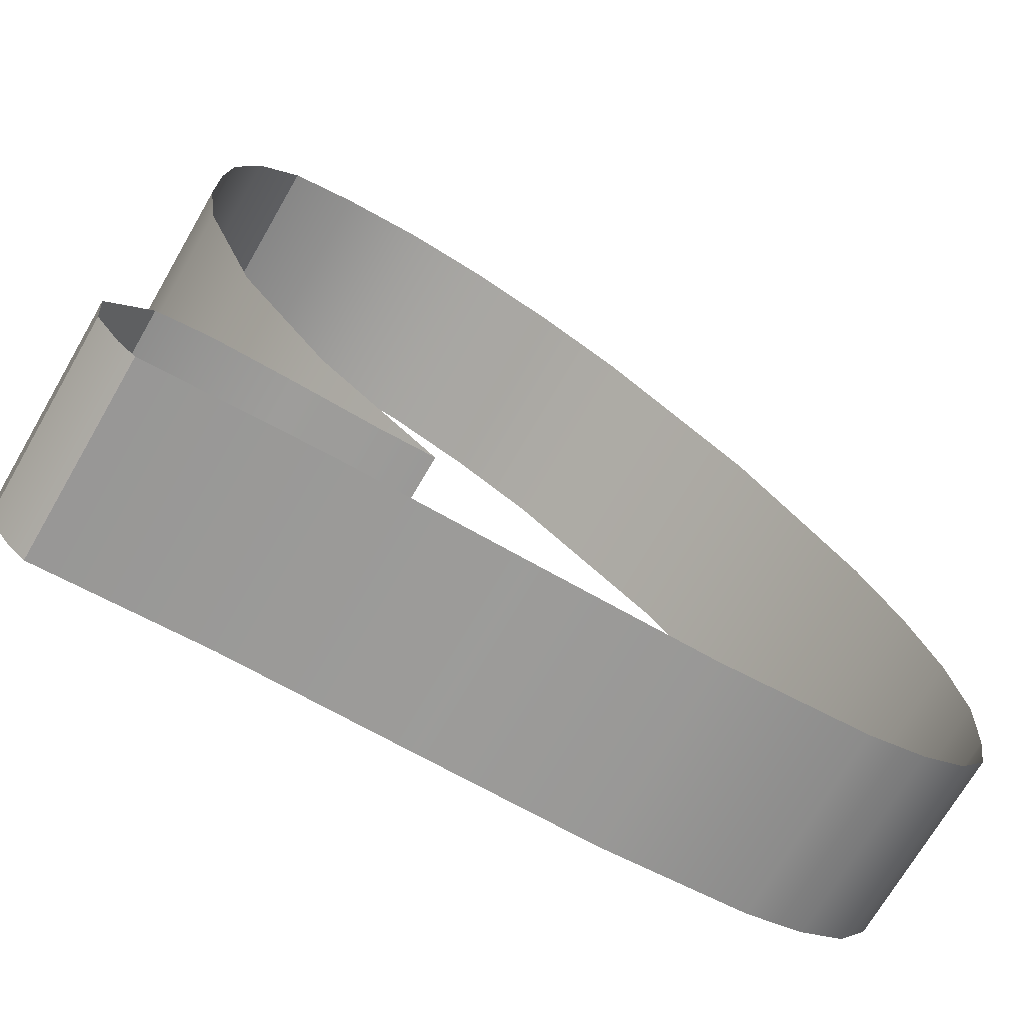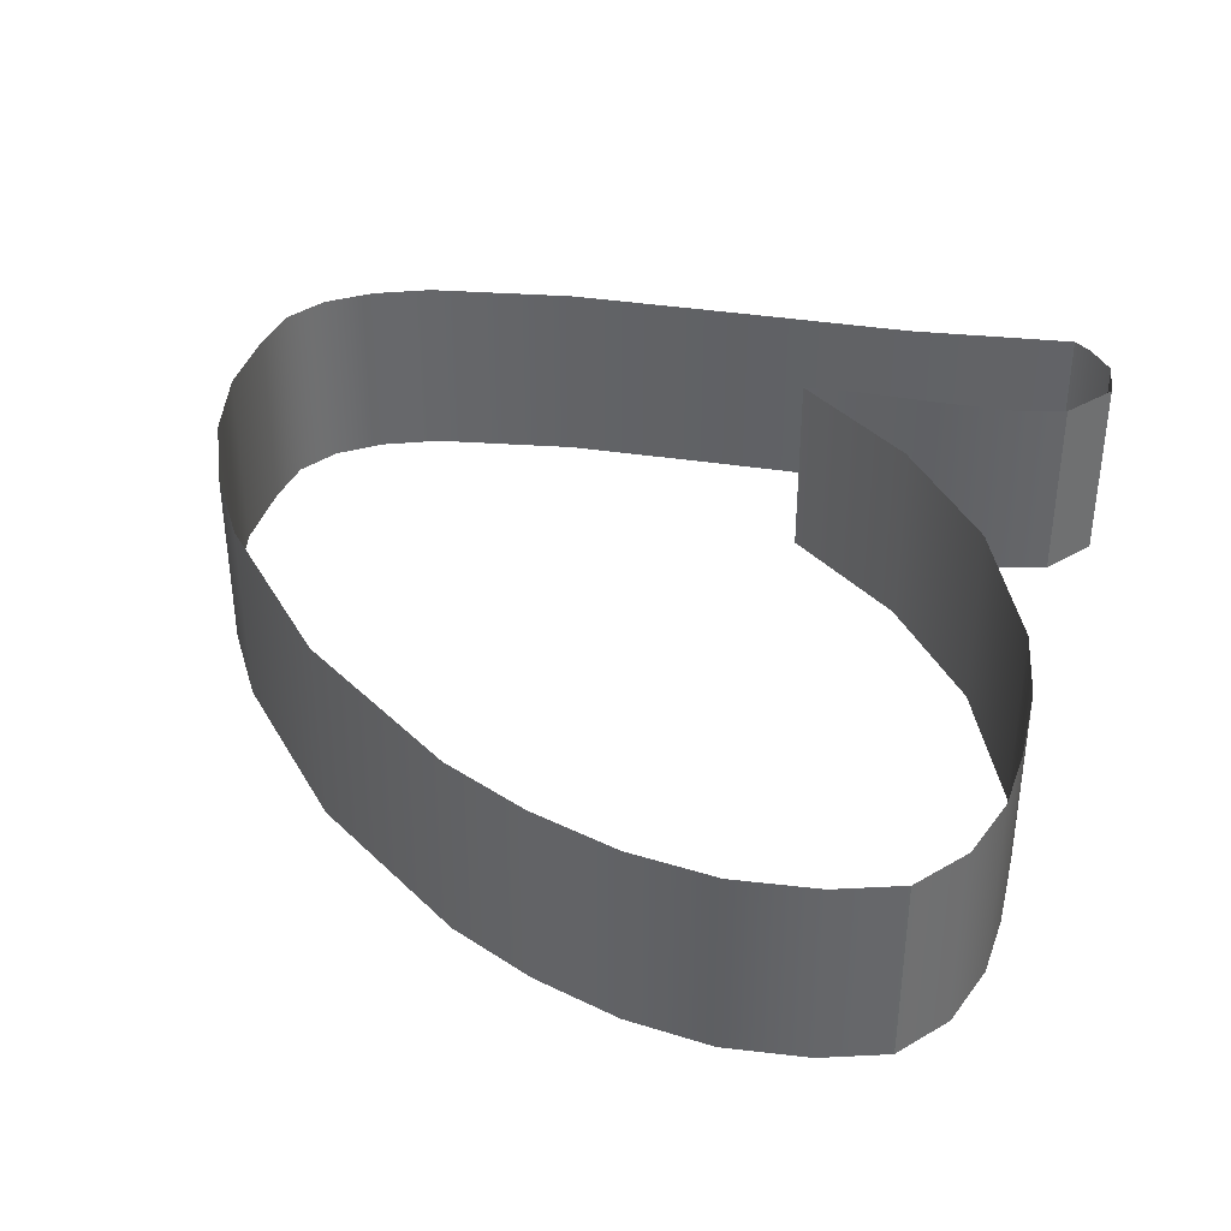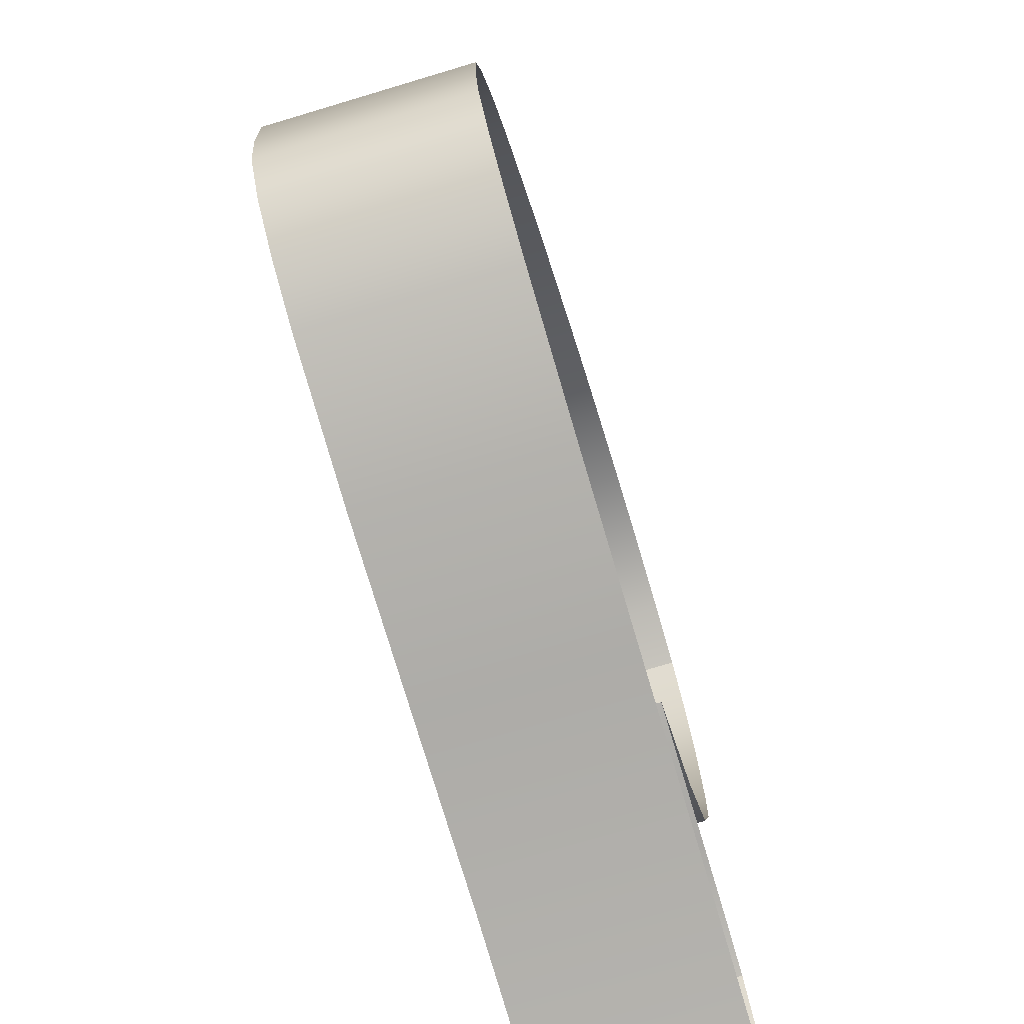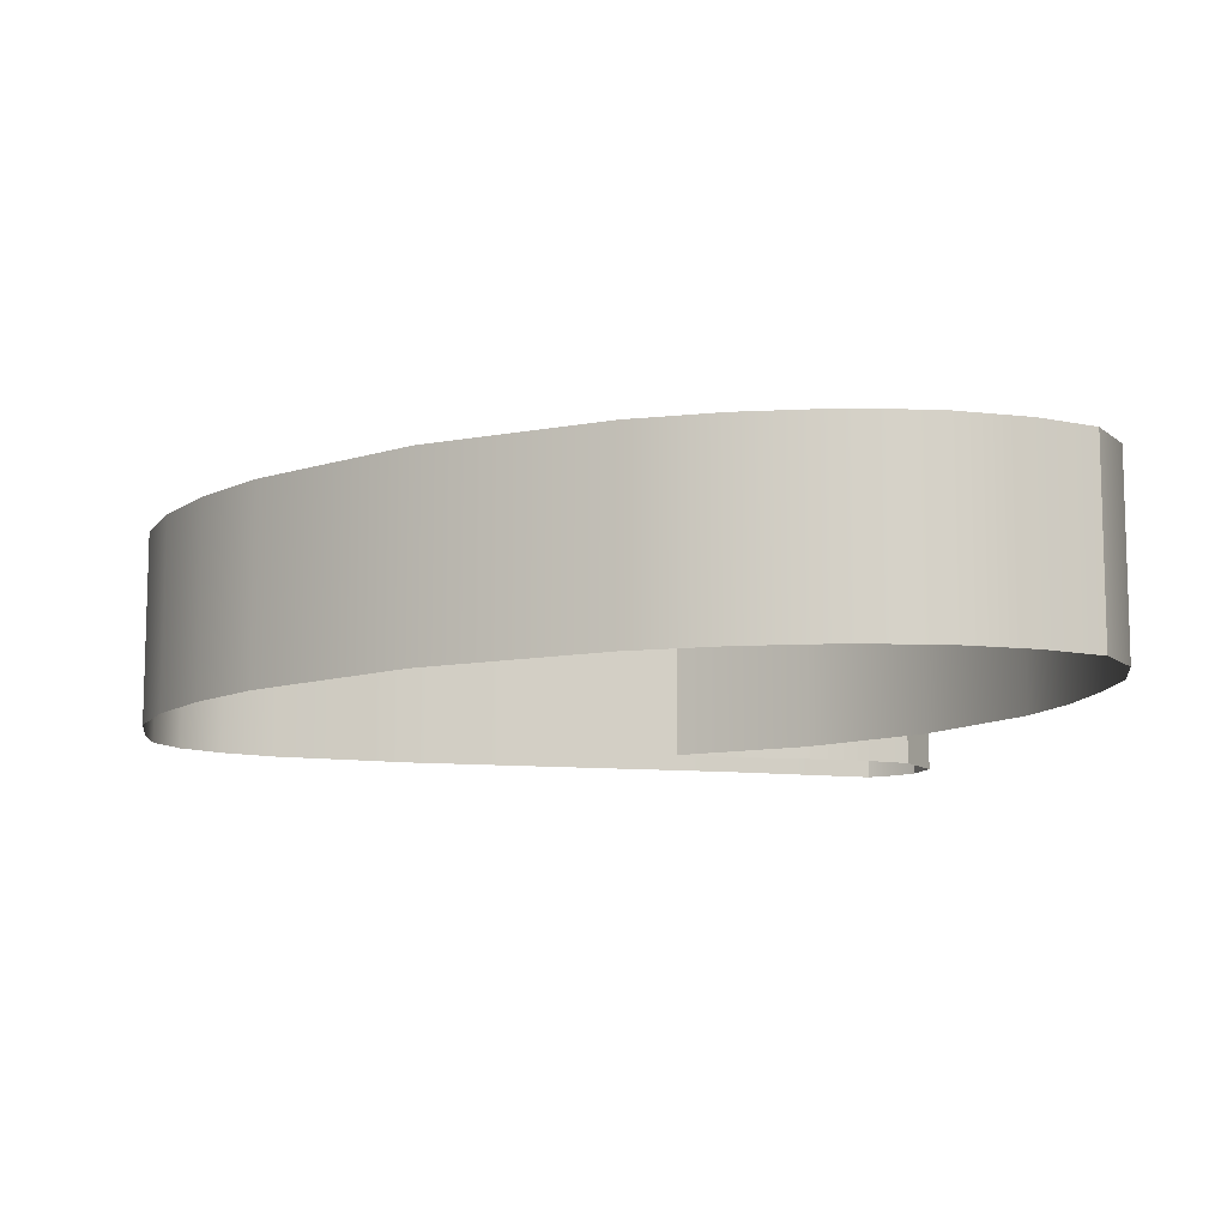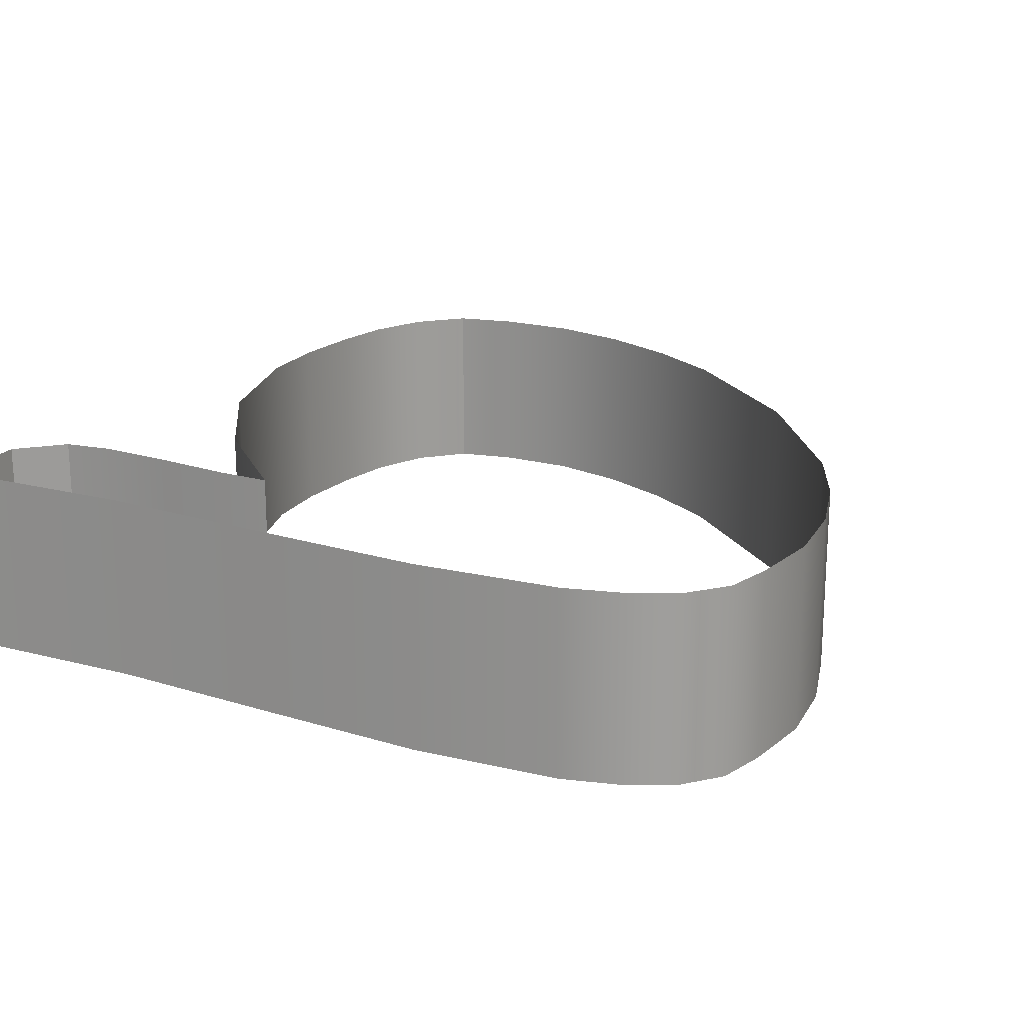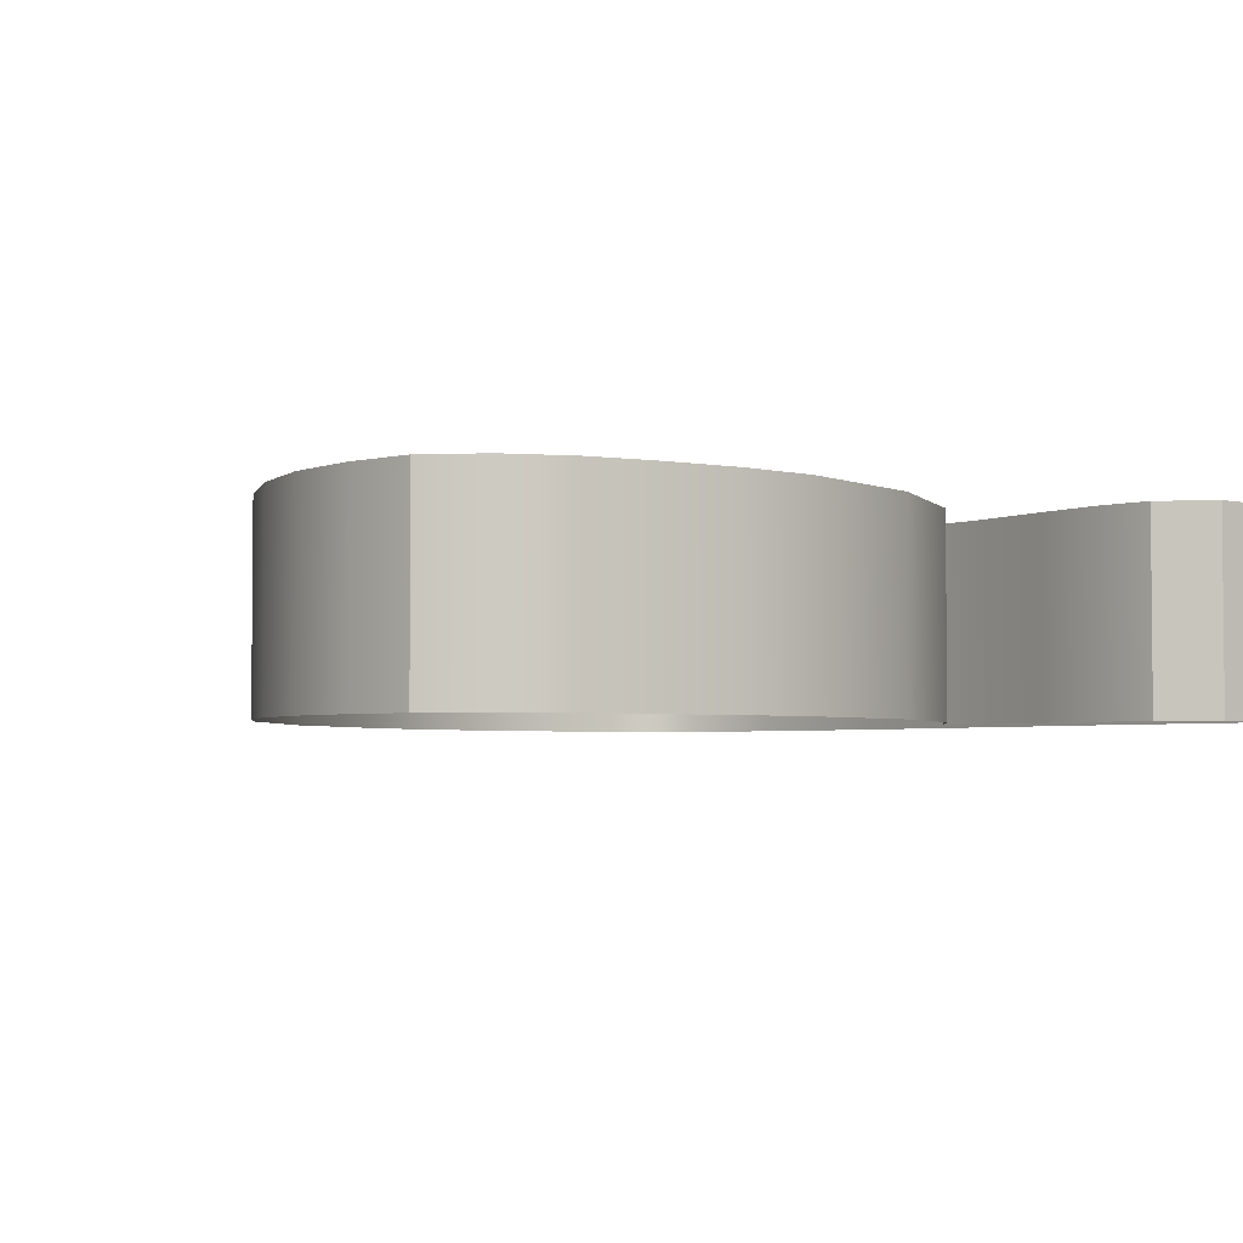
<metadata>
{"format":"obj","ext":"obj","renderer":"f3d","projection":"perspective","resolution":1024,"background":"white","views":[{"elev":-70.5,"azim":150.0,"up":"+Z"},{"elev":38.0,"azim":12.5,"up":"+Y"},{"elev":-75.5,"azim":-73.4,"up":"+Z"},{"elev":-10.6,"azim":-12.1,"up":"+Y"},{"elev":19.5,"azim":-148.5,"up":"+Y"},{"elev":-3.3,"azim":56.5,"up":"+Y"}]}
</metadata>
<code>
o #ID144
v 0.0403 -0.004471 0.4369
v 0.04135 -0.006231 0.4377
v 0.04135 -0.004471 0.4377
v 0.0403 -0.006231 0.4369
v 0.0403 -0.006231 0.4369
v 0.0403 -0.004471 0.4369
v 0.04135 -0.006231 0.4377
v 0.04135 -0.004471 0.4377
v 0.0403 -0.006231 0.4369
v 0.0408 -0.004471 0.4368
v 0.0408 -0.006231 0.4368
v 0.0403 -0.004471 0.4369
v 0.0403 -0.004471 0.4369
v 0.0403 -0.006231 0.4369
v 0.0408 -0.004471 0.4368
v 0.0408 -0.006231 0.4368
v 0.04215 -0.004471 0.4388
v 0.04215 -0.006231 0.4388
v 0.04215 -0.004471 0.4388
v 0.04215 -0.006231 0.4388
v 0.04153 -0.004471 0.4368
v 0.04153 -0.006231 0.4368
v 0.04153 -0.004471 0.4368
v 0.04153 -0.006231 0.4368
v 0.04264 -0.004471 0.4401
v 0.04264 -0.006231 0.4401
v 0.04264 -0.004471 0.4401
v 0.04264 -0.006231 0.4401
v 0.04223 -0.004471 0.4368
v 0.04223 -0.006231 0.4368
v 0.04223 -0.004471 0.4368
v 0.04223 -0.006231 0.4368
v 0.04274 -0.004471 0.4408
v 0.04274 -0.006231 0.4408
v 0.04274 -0.004471 0.4408
v 0.04274 -0.006231 0.4408
v 0.04269 -0.004471 0.4367
v 0.04269 -0.006231 0.4367
v 0.04269 -0.004471 0.4367
v 0.04269 -0.006231 0.4367
v 0.04273 -0.004471 0.4415
v 0.04273 -0.006231 0.4415
v 0.04273 -0.004471 0.4415
v 0.04273 -0.006231 0.4415
v 0.04269 -0.004471 0.4367
v 0.04306 -0.006231 0.4363
v 0.04269 -0.006231 0.4367
v 0.04306 -0.004471 0.4363
v 0.04306 -0.004471 0.4363
v 0.04269 -0.004471 0.4367
v 0.04306 -0.006231 0.4363
v 0.04269 -0.006231 0.4367
v 0.04266 -0.004471 0.4421
v 0.04266 -0.006231 0.4421
v 0.04266 -0.004471 0.4421
v 0.04266 -0.006231 0.4421
v 0.04306 -0.004471 0.4363
v 0.04303 -0.006231 0.4359
v 0.04306 -0.006231 0.4363
v 0.04303 -0.004471 0.4359
v 0.04303 -0.004471 0.4359
v 0.04306 -0.004471 0.4363
v 0.04303 -0.006231 0.4359
v 0.04306 -0.006231 0.4363
v 0.04246 -0.004471 0.4427
v 0.04246 -0.006231 0.4427
v 0.04246 -0.004471 0.4427
v 0.04246 -0.006231 0.4427
v 0.04303 -0.004471 0.4359
v 0.04282 -0.006231 0.4357
v 0.04303 -0.006231 0.4359
v 0.04282 -0.004471 0.4357
v 0.04282 -0.004471 0.4357
v 0.04303 -0.004471 0.4359
v 0.04282 -0.006231 0.4357
v 0.04303 -0.006231 0.4359
v 0.04208 -0.004471 0.4431
v 0.04208 -0.006231 0.4431
v 0.04208 -0.004471 0.4431
v 0.04208 -0.006231 0.4431
v 0.04266 -0.004471 0.4355
v 0.04266 -0.006231 0.4355
v 0.04266 -0.006231 0.4355
v 0.04266 -0.004471 0.4355
v 0.0415 -0.006231 0.4433
v 0.04208 -0.004471 0.4431
v 0.04208 -0.006231 0.4431
v 0.0415 -0.004471 0.4433
v 0.0415 -0.004471 0.4433
v 0.0415 -0.006231 0.4433
v 0.04208 -0.004471 0.4431
v 0.04208 -0.006231 0.4431
v 0.04112 -0.004471 0.4357
v 0.04266 -0.006231 0.4355
v 0.04266 -0.004471 0.4355
v 0.04112 -0.006231 0.4357
v 0.04112 -0.006231 0.4357
v 0.04112 -0.004471 0.4357
v 0.04266 -0.006231 0.4355
v 0.04266 -0.004471 0.4355
v 0.04076 -0.006231 0.4434
v 0.04076 -0.004471 0.4434
v 0.04076 -0.004471 0.4434
v 0.04076 -0.006231 0.4434
v 0.03945 -0.004471 0.4357
v 0.03945 -0.006231 0.4357
v 0.03945 -0.006231 0.4357
v 0.03945 -0.004471 0.4357
v 0.04 -0.006231 0.4432
v 0.04 -0.004471 0.4432
v 0.04 -0.004471 0.4432
v 0.04 -0.006231 0.4432
v 0.03785 -0.004471 0.4357
v 0.03785 -0.006231 0.4357
v 0.03785 -0.006231 0.4357
v 0.03785 -0.004471 0.4357
v 0.03922 -0.006231 0.443
v 0.03922 -0.004471 0.443
v 0.03922 -0.004471 0.443
v 0.03922 -0.006231 0.443
v 0.03649 -0.004471 0.4359
v 0.03649 -0.006231 0.4359
v 0.03649 -0.006231 0.4359
v 0.03649 -0.004471 0.4359
v 0.03847 -0.006231 0.4426
v 0.03847 -0.004471 0.4426
v 0.03847 -0.004471 0.4426
v 0.03847 -0.006231 0.4426
v 0.03596 -0.004471 0.4361
v 0.03596 -0.006231 0.4361
v 0.03596 -0.006231 0.4361
v 0.03596 -0.004471 0.4361
v 0.03707 -0.006231 0.4415
v 0.03707 -0.004471 0.4415
v 0.03707 -0.004471 0.4415
v 0.03707 -0.006231 0.4415
v 0.03556 -0.004471 0.4364
v 0.03556 -0.006231 0.4364
v 0.03556 -0.006231 0.4364
v 0.03556 -0.004471 0.4364
v 0.03596 -0.004471 0.4401
v 0.03596 -0.006231 0.4401
v 0.03596 -0.004471 0.4401
v 0.03596 -0.006231 0.4401
v 0.03529 -0.006231 0.4367
v 0.03529 -0.004471 0.4367
v 0.03529 -0.004471 0.4367
v 0.03529 -0.006231 0.4367
v 0.03556 -0.004471 0.4394
v 0.03556 -0.006231 0.4394
v 0.03556 -0.004471 0.4394
v 0.03556 -0.006231 0.4394
v 0.03521 -0.006231 0.4372
v 0.03521 -0.004471 0.4372
v 0.03521 -0.004471 0.4372
v 0.03521 -0.006231 0.4372
v 0.03529 -0.004471 0.4386
v 0.03529 -0.006231 0.4386
v 0.03529 -0.004471 0.4386
v 0.03529 -0.006231 0.4386
v 0.03516 -0.006231 0.4379
v 0.03516 -0.004471 0.4379
v 0.03516 -0.004471 0.4379
v 0.03516 -0.006231 0.4379
f 1 2 3
f 2 1 4
f 5 6 7
f 8 7 6
f 9 10 11
f 10 9 12
f 13 14 15
f 16 15 14
f 17 2 18
f 2 17 3
f 8 19 7
f 20 7 19
f 11 21 22
f 21 11 10
f 15 16 23
f 24 23 16
f 25 18 26
f 18 25 17
f 19 27 20
f 28 20 27
f 22 29 30
f 29 22 21
f 23 24 31
f 32 31 24
f 33 26 34
f 26 33 25
f 27 35 28
f 36 28 35
f 30 37 38
f 37 30 29
f 31 32 39
f 40 39 32
f 41 34 42
f 34 41 33
f 35 43 36
f 44 36 43
f 45 46 47
f 46 45 48
f 49 50 51
f 52 51 50
f 53 42 54
f 42 53 41
f 43 55 44
f 56 44 55
f 57 58 59
f 58 57 60
f 61 62 63
f 64 63 62
f 65 54 66
f 54 65 53
f 55 67 56
f 68 56 67
f 69 70 71
f 70 69 72
f 73 74 75
f 76 75 74
f 77 66 78
f 66 77 65
f 67 79 68
f 80 68 79
f 81 70 72
f 70 81 82
f 83 84 75
f 73 75 84
f 85 86 87
f 86 85 88
f 89 90 91
f 92 91 90
f 93 94 95
f 94 93 96
f 97 98 99
f 100 99 98
f 101 88 85
f 88 101 102
f 103 104 89
f 90 89 104
f 105 96 93
f 96 105 106
f 107 108 97
f 98 97 108
f 109 102 101
f 102 109 110
f 111 112 103
f 104 103 112
f 113 106 105
f 106 113 114
f 115 116 107
f 108 107 116
f 117 110 109
f 110 117 118
f 119 120 111
f 112 111 120
f 121 114 113
f 114 121 122
f 123 124 115
f 116 115 124
f 125 118 117
f 118 125 126
f 127 128 119
f 120 119 128
f 129 122 121
f 122 129 130
f 131 132 123
f 124 123 132
f 133 126 125
f 126 133 134
f 135 136 127
f 128 127 136
f 137 130 129
f 130 137 138
f 139 140 131
f 132 131 140
f 141 133 142
f 133 141 134
f 135 143 136
f 144 136 143
f 137 145 138
f 145 137 146
f 147 140 148
f 139 148 140
f 149 142 150
f 142 149 141
f 143 151 144
f 152 144 151
f 146 153 145
f 153 146 154
f 155 147 156
f 148 156 147
f 157 150 158
f 150 157 149
f 151 159 152
f 160 152 159
f 154 161 153
f 161 154 162
f 163 155 164
f 156 164 155
f 162 158 161
f 158 162 157
f 159 163 160
f 164 160 163

</code>
